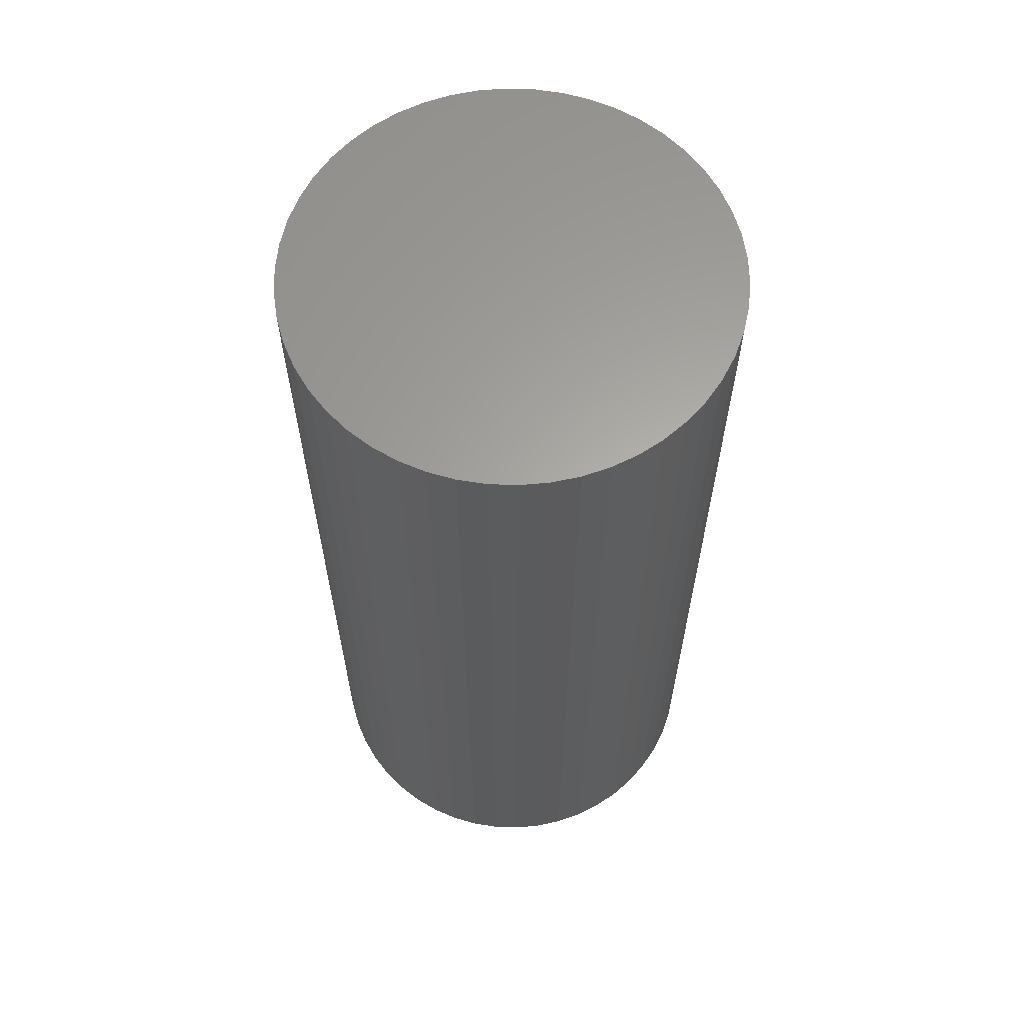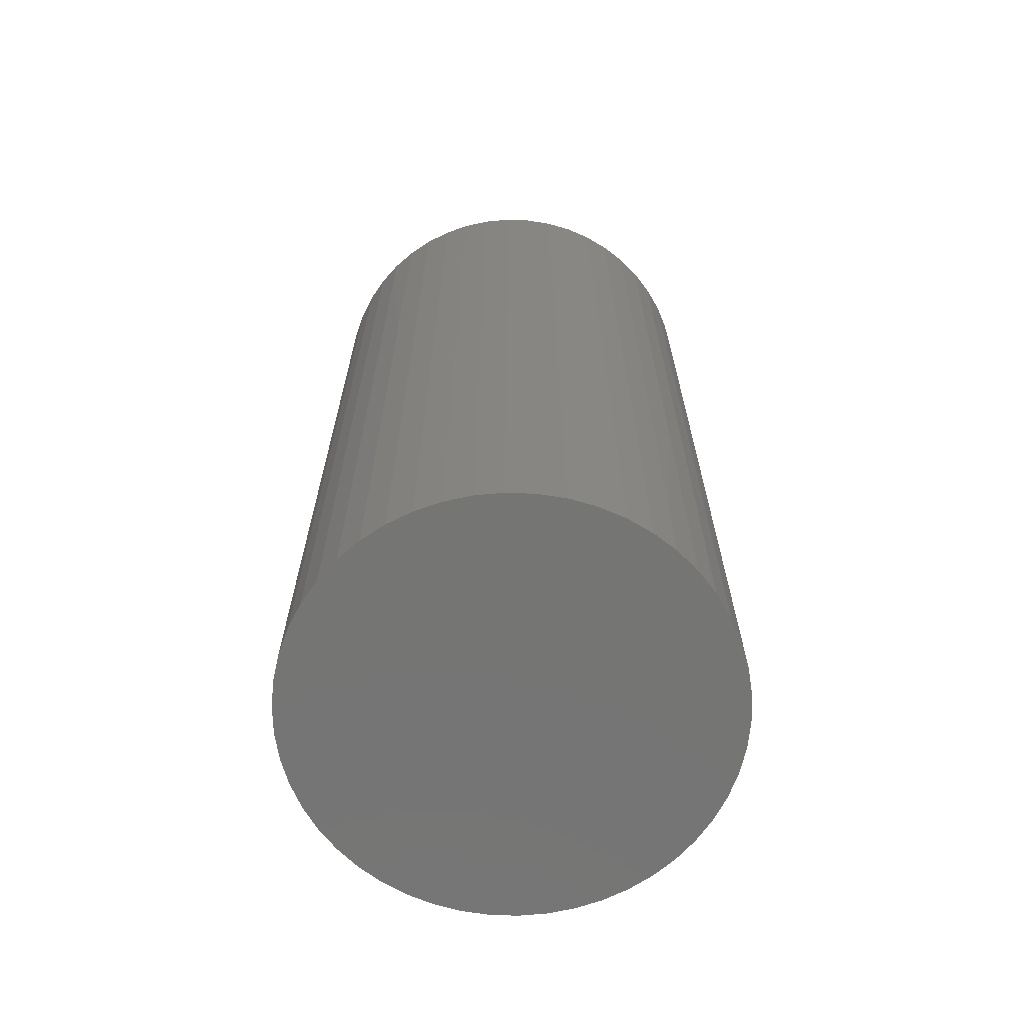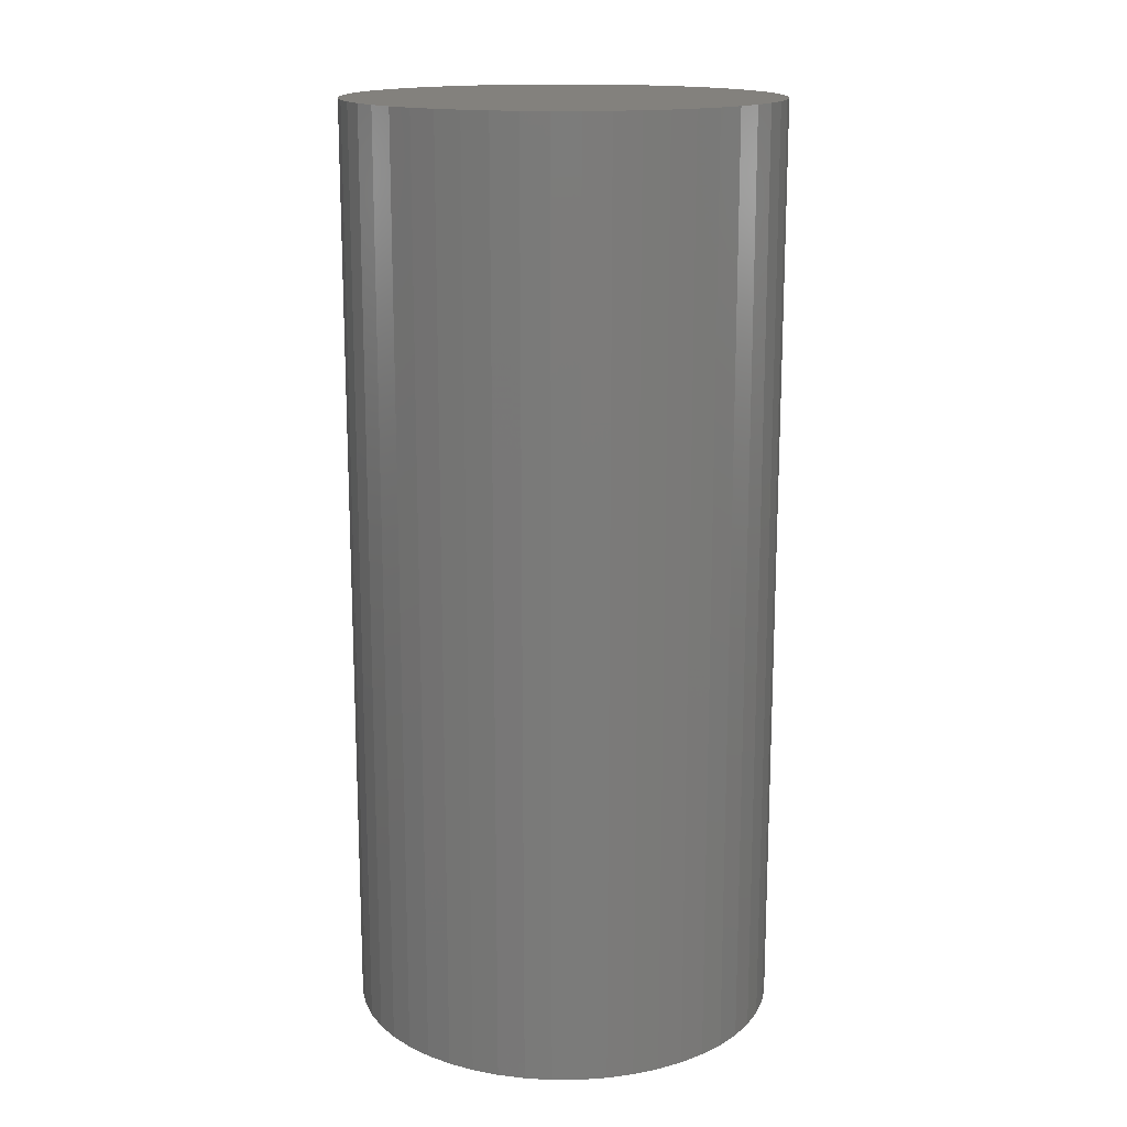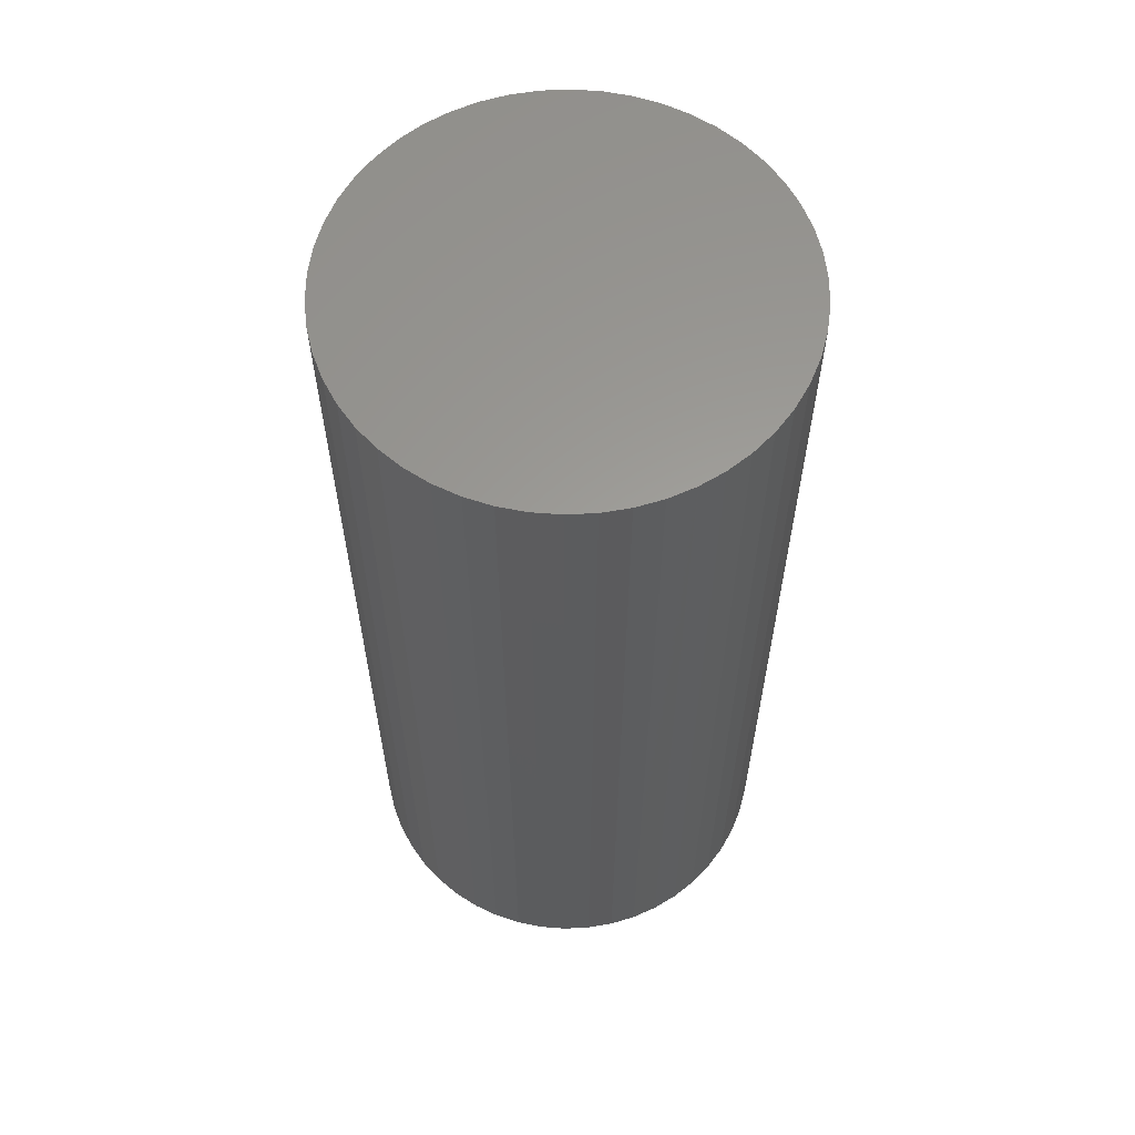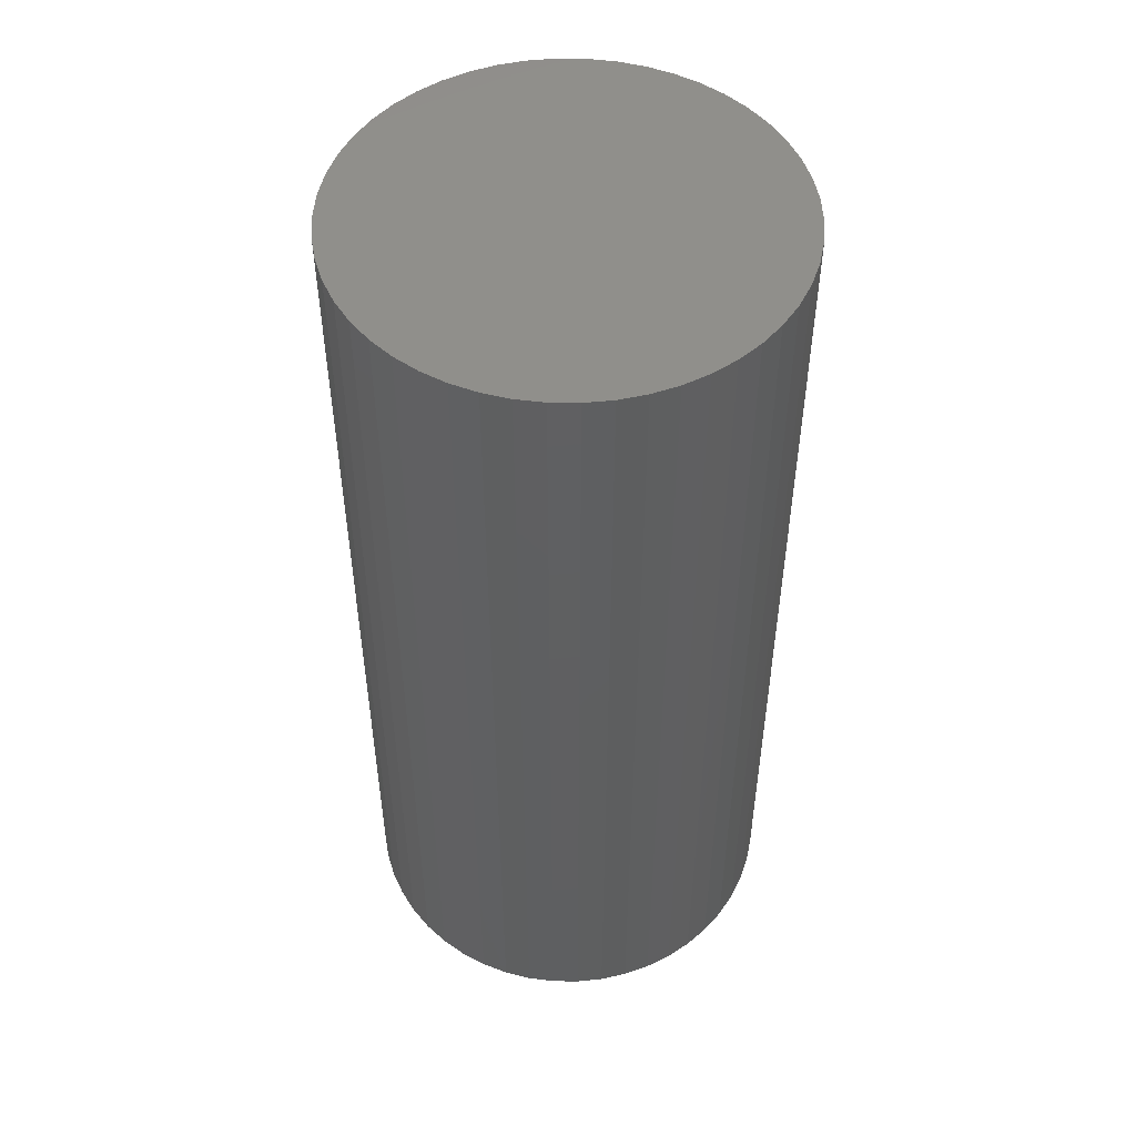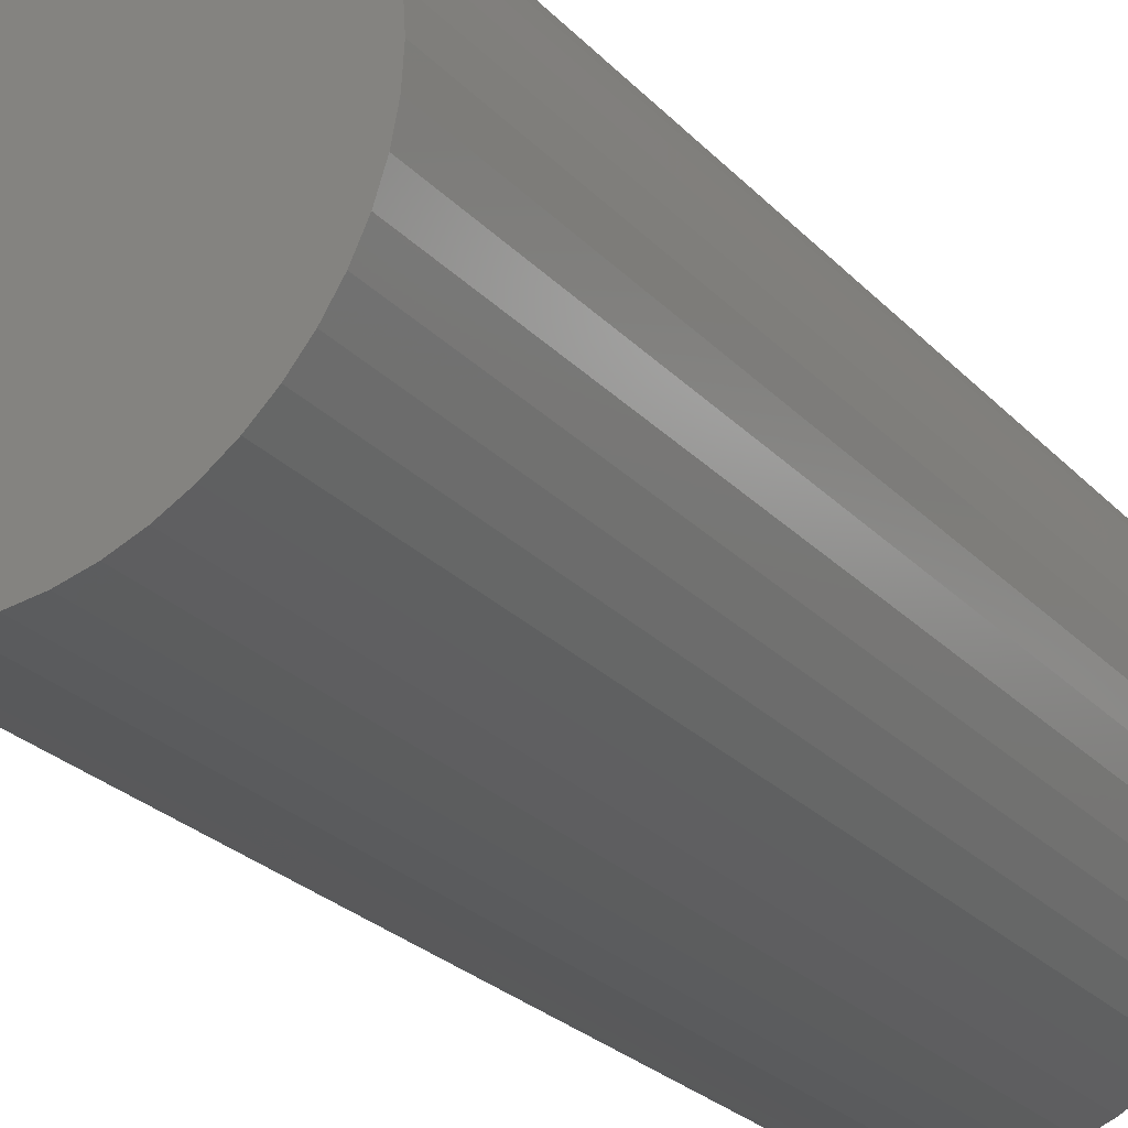
<metadata>
{"format":"stl","ext":"stl","renderer":"f3d","projection":"perspective","resolution":1024,"background":"white","views":[{"elev":62.6,"azim":-149.2,"up":"+Z"},{"elev":-67.0,"azim":19.6,"up":"+Z"},{"elev":15.8,"azim":-123.0,"up":"+Z"},{"elev":60.6,"azim":-154.0,"up":"+Z"},{"elev":50.7,"azim":-78.4,"up":"+Z"},{"elev":-25.7,"azim":32.3,"up":"+Y"}]}
</metadata>
<code>
# stl→obj: 100 verts, 196 faces
v 6.25 0 13.5
v 6.201 0.7833 -13.5
v 6.201 0.7833 13.5
v 6.25 0 -13.5
v 0.3924 6.238 -13.5
v -0.3924 6.238 13.5
v 0.3924 6.238 13.5
v -0.3924 6.238 -13.5
v 6.201 -0.7833 13.5
v 6.054 1.554 13.5
v 6.054 -1.554 13.5
v 5.811 2.301 13.5
v 5.811 -2.301 13.5
v 5.477 3.011 13.5
v 5.477 -3.011 13.5
v 5.056 3.674 13.5
v 5.056 -3.674 13.5
v 4.556 4.278 13.5
v 4.556 -4.278 13.5
v 3.984 4.816 13.5
v 3.984 -4.816 13.5
v 3.349 5.277 13.5
v 3.349 -5.277 13.5
v 2.661 5.655 13.5
v 2.661 -5.655 13.5
v 1.931 5.944 13.5
v 1.931 -5.944 13.5
v 1.171 6.139 13.5
v 1.171 -6.139 13.5
v 0.3924 -6.238 13.5
v -0.3924 -6.238 13.5
v -1.171 6.139 13.5
v -1.171 -6.139 13.5
v -1.931 5.944 13.5
v -1.931 -5.944 13.5
v -2.661 5.655 13.5
v -2.661 -5.655 13.5
v -3.349 5.277 13.5
v -3.349 -5.277 13.5
v -3.984 4.816 13.5
v -3.984 -4.816 13.5
v -4.556 4.278 13.5
v -4.556 -4.278 13.5
v -5.056 3.674 13.5
v -5.056 -3.674 13.5
v -5.477 3.011 13.5
v -5.477 -3.011 13.5
v -5.811 2.301 13.5
v -5.811 -2.301 13.5
v -6.054 1.554 13.5
v -6.054 -1.554 13.5
v -6.201 0.7833 13.5
v -6.201 -0.7833 13.5
v -6.25 0 13.5
v 6.201 -0.7833 -13.5
v 6.054 -1.554 -13.5
v 6.054 1.554 -13.5
v 5.811 -2.301 -13.5
v 5.811 2.301 -13.5
v 5.477 -3.011 -13.5
v 5.477 3.011 -13.5
v 5.056 -3.674 -13.5
v 5.056 3.674 -13.5
v 4.556 -4.278 -13.5
v 4.556 4.278 -13.5
v 3.984 -4.816 -13.5
v 3.984 4.816 -13.5
v 3.349 -5.277 -13.5
v 3.349 5.277 -13.5
v 2.661 -5.655 -13.5
v 2.661 5.655 -13.5
v 1.931 -5.944 -13.5
v 1.931 5.944 -13.5
v 1.171 -6.139 -13.5
v 1.171 6.139 -13.5
v 0.3924 -6.238 -13.5
v -0.3924 -6.238 -13.5
v -1.171 -6.139 -13.5
v -1.171 6.139 -13.5
v -1.931 -5.944 -13.5
v -1.931 5.944 -13.5
v -2.661 -5.655 -13.5
v -2.661 5.655 -13.5
v -3.349 -5.277 -13.5
v -3.349 5.277 -13.5
v -3.984 -4.816 -13.5
v -3.984 4.816 -13.5
v -4.556 -4.278 -13.5
v -4.556 4.278 -13.5
v -5.056 -3.674 -13.5
v -5.056 3.674 -13.5
v -5.477 -3.011 -13.5
v -5.477 3.011 -13.5
v -5.811 -2.301 -13.5
v -5.811 2.301 -13.5
v -6.054 -1.554 -13.5
v -6.054 1.554 -13.5
v -6.201 -0.7833 -13.5
v -6.201 0.7833 -13.5
v -6.25 0 -13.5
f 1 2 3
f 2 1 4
f 5 6 7
f 6 5 8
f 3 9 1
f 10 9 3
f 10 11 9
f 12 11 10
f 12 13 11
f 14 13 12
f 14 15 13
f 16 15 14
f 16 17 15
f 18 17 16
f 18 19 17
f 20 19 18
f 20 21 19
f 22 21 20
f 22 23 21
f 24 23 22
f 24 25 23
f 26 25 24
f 26 27 25
f 28 27 26
f 28 29 27
f 7 29 28
f 7 30 29
f 6 30 7
f 6 31 30
f 32 31 6
f 32 33 31
f 34 33 32
f 34 35 33
f 36 35 34
f 36 37 35
f 38 37 36
f 38 39 37
f 40 39 38
f 40 41 39
f 42 41 40
f 42 43 41
f 44 43 42
f 44 45 43
f 46 45 44
f 46 47 45
f 48 47 46
f 48 49 47
f 50 49 48
f 50 51 49
f 52 51 50
f 52 53 51
f 53 52 54
f 55 2 4
f 56 2 55
f 56 57 2
f 58 57 56
f 58 59 57
f 60 59 58
f 60 61 59
f 62 61 60
f 62 63 61
f 64 63 62
f 64 65 63
f 66 65 64
f 66 67 65
f 68 67 66
f 68 69 67
f 70 69 68
f 70 71 69
f 72 71 70
f 72 73 71
f 74 73 72
f 74 75 73
f 76 75 74
f 76 5 75
f 77 5 76
f 77 8 5
f 78 8 77
f 78 79 8
f 80 79 78
f 80 81 79
f 82 81 80
f 82 83 81
f 84 83 82
f 84 85 83
f 86 85 84
f 86 87 85
f 88 87 86
f 88 89 87
f 90 89 88
f 90 91 89
f 92 91 90
f 92 93 91
f 94 93 92
f 94 95 93
f 96 95 94
f 96 97 95
f 98 97 96
f 98 99 97
f 99 98 100
f 65 20 18
f 20 65 67
f 87 42 40
f 42 87 89
f 81 36 34
f 36 81 83
f 15 58 13
f 58 15 60
f 12 61 14
f 61 12 59
f 14 63 16
f 63 14 61
f 73 28 26
f 28 73 75
f 69 24 22
f 24 69 71
f 95 46 93
f 46 95 48
f 91 42 89
f 42 91 44
f 83 38 36
f 38 83 85
f 8 32 6
f 32 8 79
f 13 56 11
f 56 13 58
f 72 25 27
f 25 72 70
f 10 59 12
f 59 10 57
f 3 57 10
f 57 3 2
f 71 26 24
f 26 71 73
f 67 22 20
f 22 67 69
f 97 48 95
f 48 97 50
f 9 4 1
f 4 9 55
f 92 49 94
f 49 92 47
f 77 30 31
f 30 77 76
f 16 65 18
f 65 16 63
f 75 7 28
f 7 75 5
f 93 44 91
f 44 93 46
f 99 50 97
f 50 99 52
f 100 52 99
f 52 100 54
f 85 40 38
f 40 85 87
f 79 34 32
f 34 79 81
f 19 62 17
f 62 19 64
f 70 23 25
f 23 70 68
f 11 55 9
f 55 11 56
f 82 35 37
f 35 82 80
f 94 51 96
f 51 94 49
f 96 53 98
f 53 96 51
f 98 54 100
f 54 98 53
f 74 27 29
f 27 74 72
f 76 29 30
f 29 76 74
f 17 60 15
f 60 17 62
f 78 31 33
f 31 78 77
f 84 37 39
f 37 84 82
f 88 45 90
f 45 88 43
f 88 41 43
f 41 88 86
f 66 19 21
f 19 66 64
f 68 21 23
f 21 68 66
f 86 39 41
f 39 86 84
f 80 33 35
f 33 80 78
f 90 47 92
f 47 90 45

</code>
